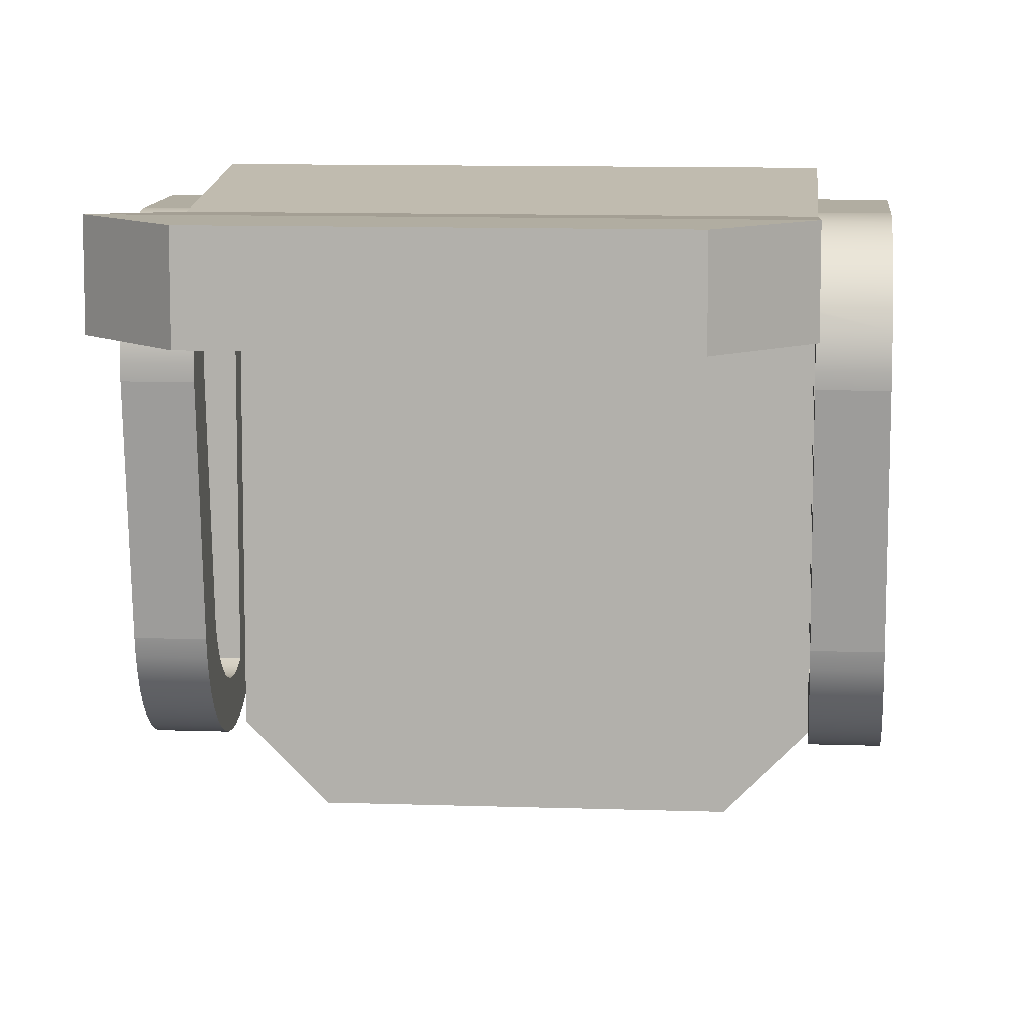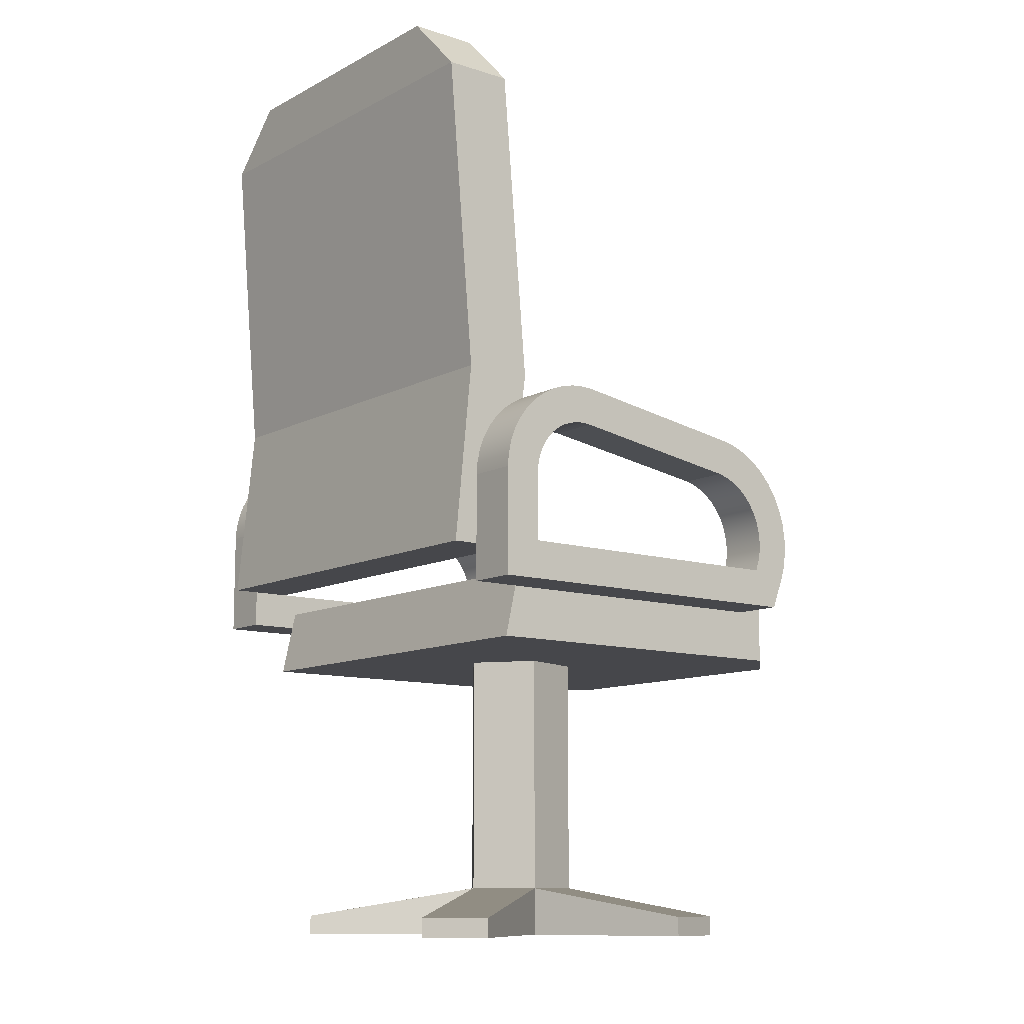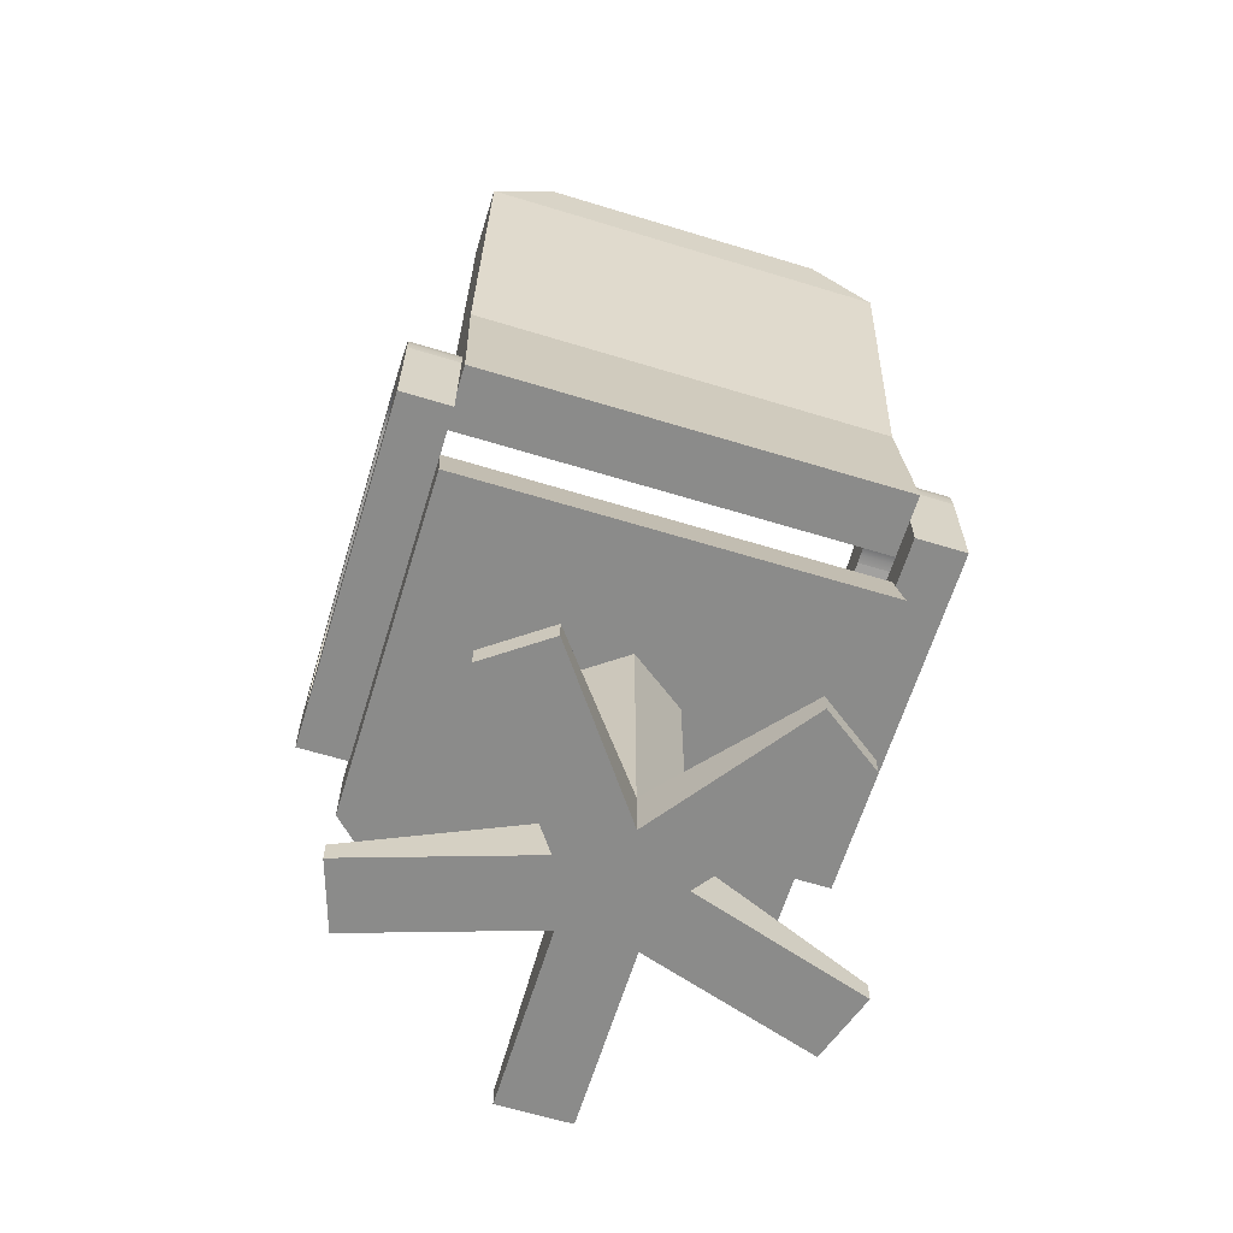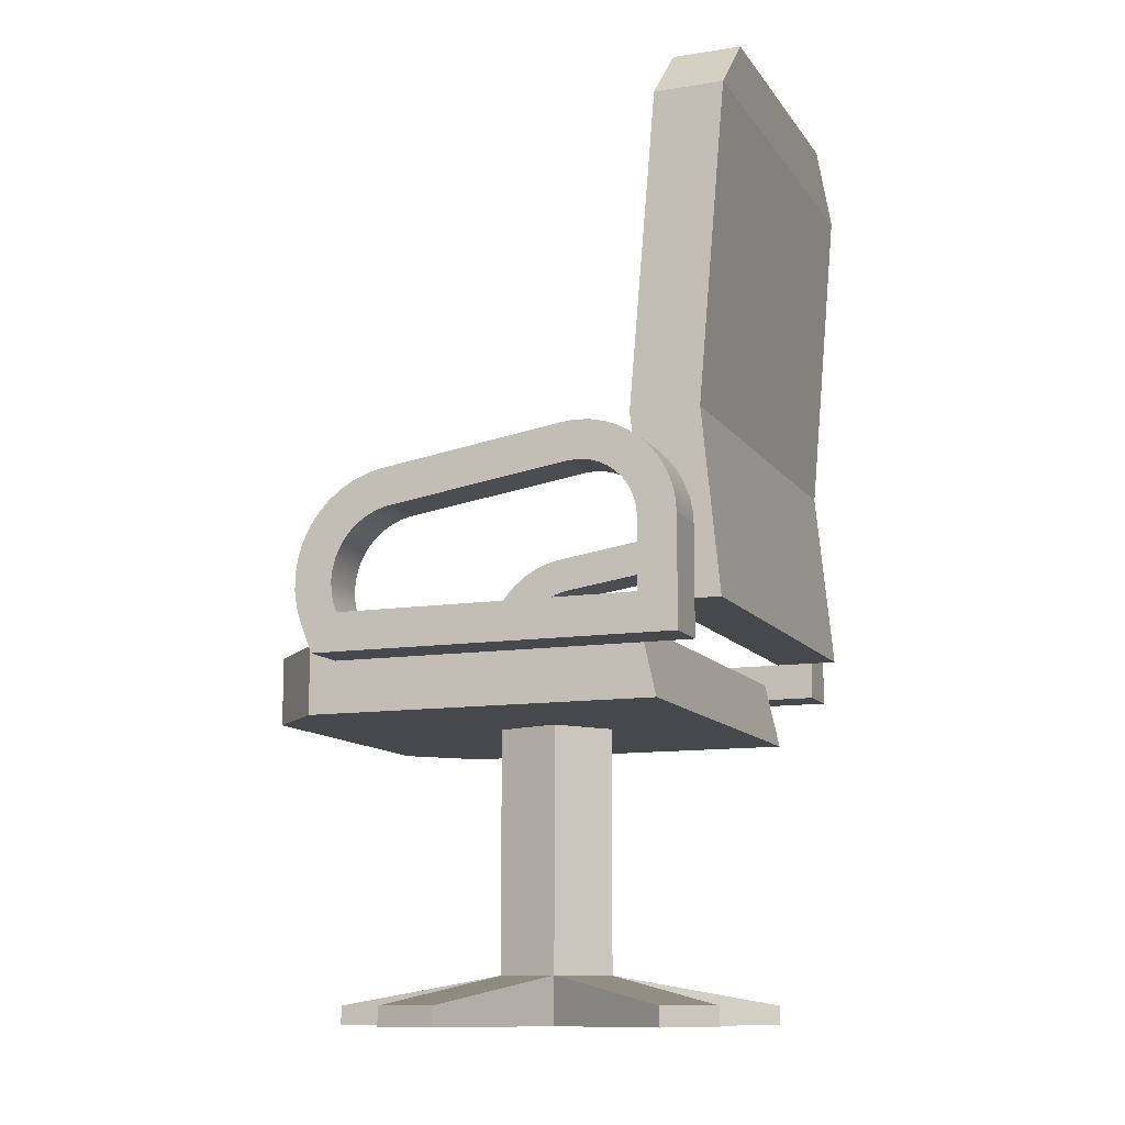
<metadata>
{"format":"obj","ext":"obj","renderer":"f3d","projection":"perspective","resolution":1024,"background":"white","views":[{"elev":10.4,"azim":-175.0,"up":"+Z"},{"elev":-10.8,"azim":51.8,"up":"+Y"},{"elev":-63.7,"azim":-17.1,"up":"+Y"},{"elev":-11.4,"azim":-69.0,"up":"+Y"}]}
</metadata>
<code>
o chairDesk
v -1.162 -0 0.07772
v -1.162 -0 0.9849
v -1.518 -0 0.9849
v -1.518 -0 0.07772
v -1.34 -0 1.532
v -1.052 -0 1.323
v -1.627 -0 1.323
v -1.873 -0 2.266
v -2.161 -0 2.057
v -2.38 -0 0.7046
v -2.49 -0 1.043
v -0.2993 -0 0.7046
v -0.1894 -0 1.043
v -0.8066 -0 2.266
v -0.519 -0 2.057
v -1.518 0.1008 0.07772
v -1.518 0.252 0.9849
v -1.627 0.252 1.323
v -2.161 0.1008 2.057
v -1.34 0.252 1.532
v -1.873 0.1008 2.266
v -1.162 0.1008 0.07772
v -1.162 0.252 0.9849
v -2.38 0.1008 0.7046
v -2.49 0.1008 1.043
v -0.2993 0.1008 0.7046
v -0.1894 0.1008 1.043
v -1.052 0.252 1.323
v -0.8066 0.1008 2.266
v -0.519 0.1008 2.057
v -1.34 1.52 1.532
v -1.052 1.52 1.323
v -1.162 1.52 0.9849
v -1.34 1.52 0.9849
v -1.518 1.52 0.9849
v -1.627 1.52 1.323
v -2.419 2.496 2.094
v -2.419 2.529 2.069
v -2.419 1.979 2.143
v -2.419 2.458 2.115
v -2.419 2.417 2.13
v -2.419 2.375 2.14
v -2.419 2.332 2.143
v -0.261 2.912 2.018
v -2.419 2.912 2.018
v -2.419 4.544 2.158
v -0.261 4.544 2.158
v -0.261 4.544 2.514
v -0.5774 4.861 2.158
v -0.5774 4.861 2.514
v -0.261 1.979 2.143
v -0.261 2.529 2.069
v -0.261 2.496 2.094
v -0.261 2.458 2.115
v -0.261 2.417 2.13
v -0.261 2.375 2.14
v -0.261 2.332 2.143
v -0.5774 1.52 0
v -2.102 1.52 0
v -2.102 1.868 0
v -0.5774 1.868 0
v -0.261 1.52 0.3164
v -0.261 1.868 0.3164
v -0.261 1.868 0.4263
v -0.261 1.785 0.4588
v -0.261 1.52 2.143
v -0.261 1.785 2.083
v -2.102 4.861 2.514
v -2.102 4.861 2.158
v -2.419 4.544 2.514
v -2.419 1.979 2.468
v -0.261 1.979 2.468
v -0.261 2.912 2.375
v -2.419 2.912 2.375
v -2.419 2.789 2.035
v -2.419 2.785 2.044
v -2.419 2.752 2.107
v -2.419 2.709 2.164
v -2.419 2.659 2.215
v -2.419 2.602 2.258
v -2.419 2.539 2.292
v -2.419 2.472 2.317
v -2.419 2.403 2.332
v -2.419 2.339 2.337
v -2.419 1.979 2.337
v -0.261 2.789 2.035
v -0.261 1.868 2.065
v -2.419 1.868 2.065
v -2.419 1.868 0.3164
v -2.419 1.868 0.4263
v -0.261 1.979 2.337
v -2.419 1.52 2.143
v -2.419 1.785 2.083
v -2.419 1.785 0.4588
v -2.419 1.52 0.3164
v -0.261 2.785 2.044
v -0.261 2.752 2.107
v -0.261 2.709 2.164
v -0.261 2.659 2.215
v -0.261 2.602 2.258
v -0.261 2.539 2.292
v -0.261 2.472 2.317
v -0.261 2.403 2.332
v -0.261 2.339 2.337
v -2.419 2.824 1.772
v -2.419 2.681 0.8215
v -2.68 2.681 0.8215
v -2.68 2.824 1.772
v -2.419 2.81 1.977
v -2.68 2.81 1.977
v -2.68 2.785 2.044
v -2.68 2.752 2.107
v -2.419 2.825 1.907
v -2.68 2.825 1.907
v -2.419 2.829 1.836
v -2.68 2.829 1.836
v 0 2.339 0.3987
v -0.261 2.339 0.3987
v -0.261 2.413 0.4343
v 0 2.413 0.4343
v 0 2.339 2.337
v 0 2.403 2.332
v -2.68 2.472 2.317
v -2.68 2.539 2.292
v -0.261 2.481 0.4806
v 0 2.481 0.4806
v 0 2.472 2.317
v -2.419 2.635 1.838
v -2.419 2.632 1.881
v -2.68 2.632 1.881
v -2.68 2.635 1.838
v -0.261 2.541 0.5365
v 0 2.541 0.5365
v 0 2.829 1.836
v 0 2.824 1.772
v -0.261 2.824 1.772
v -0.261 2.829 1.836
v 0 2.593 0.6008
v -0.261 2.593 0.6008
v -2.419 2.664 0.7485
v -2.419 2.634 0.672
v -2.68 2.634 0.672
v -2.68 2.664 0.7485
v -2.68 2.709 2.164
v -2.419 2.179 0.3621
v -2.68 2.179 0.3621
v -2.68 2.261 0.3744
v -2.419 2.261 0.3744
v 0 2.097 0.3621
v -0.261 2.097 0.3621
v -0.261 2.179 0.3621
v 0 2.179 0.3621
v 0 2.752 2.107
v 0 2.785 2.044
v -2.68 2.339 0.3987
v -2.419 2.339 0.3987
v -2.68 2.403 2.332
v -2.419 2.608 1.964
v -2.419 2.587 2.002
v -2.68 2.587 2.002
v -2.68 2.608 1.964
v -2.419 2.623 1.923
v -2.68 2.623 1.923
v -2.419 2.413 0.4343
v -2.68 2.413 0.4343
v -2.68 2.481 0.4806
v -2.419 2.481 0.4806
v -2.68 1.785 2.337
v -2.419 1.785 2.337
v -2.68 2.339 2.337
v -2.68 2.458 2.115
v -2.68 2.496 2.094
v -2.68 2.531 2.068
v -2.419 2.531 2.068
v -2.68 2.332 2.143
v -2.68 2.375 2.14
v -2.68 2.602 2.258
v -2.68 2.659 2.215
v -2.68 2.417 2.13
v -2.419 2.631 1.794
v -2.68 2.631 1.794
v -2.419 2.593 0.6008
v -2.419 2.541 0.5365
v -2.68 2.541 0.5365
v -2.68 2.593 0.6008
v -2.419 2.016 0.3743
v -2.68 2.016 0.3743
v -2.68 2.097 0.3621
v -2.419 2.097 0.3621
v -2.68 1.785 0.4588
v -2.419 2.561 2.037
v -2.68 2.561 2.037
v -2.68 1.979 2.143
v -2.419 1.944 0.3964
v -2.68 1.944 0.3964
v -2.419 1.979 0.5911
v -2.68 1.979 0.5911
v -0.261 2.261 0.3744
v 0 2.261 0.3744
v -0.261 1.785 2.337
v 0 1.785 2.337
v 0 1.944 0.3964
v -0.261 1.944 0.3964
v -0.261 2.016 0.3743
v 0 2.016 0.3743
v 0 2.623 1.923
v 0 2.608 1.964
v -0.261 2.608 1.964
v -0.261 2.623 1.923
v 0 2.634 0.672
v -0.261 2.634 0.672
v -0.261 2.248 0.5798
v 0 2.248 0.5798
v 0 2.299 0.6016
v -0.261 2.299 0.6016
v 0 1.979 2.143
v 0 1.979 0.5911
v -0.261 1.979 0.5911
v 0 2.453 0.7543
v 0 2.475 0.8046
v -0.261 2.475 0.8046
v -0.261 2.453 0.7543
v -0.261 2.031 0.5727
v 0 2.031 0.5727
v 0 2.085 0.5622
v -0.261 2.085 0.5622
v 0 2.49 0.8577
v 0 2.631 1.794
v -0.261 2.631 1.794
v -0.261 2.49 0.8577
v 0 2.602 2.258
v 0 2.659 2.215
v 0 1.785 0.4588
v 0 2.14 0.5599
v 0 2.195 0.5658
v 0 2.345 0.6306
v 0 2.387 0.6663
v 0 2.423 0.7078
v 0 2.664 0.7485
v 0 2.681 0.8215
v 0 2.635 1.838
v 0 2.825 1.907
v 0 2.632 1.881
v 0 2.81 1.977
v 0 2.587 2.002
v 0 2.561 2.037
v 0 2.531 2.068
v 0 2.496 2.094
v 0 2.458 2.115
v 0 2.709 2.164
v 0 2.417 2.13
v 0 2.375 2.14
v 0 2.332 2.143
v 0 2.539 2.292
v -0.261 2.664 0.7485
v -0.261 2.681 0.8215
v -0.261 2.423 0.7078
v -0.261 2.387 0.6663
v -0.261 2.14 0.5599
v -0.261 2.195 0.5658
v -0.261 2.81 1.977
v -0.261 2.825 1.907
v -0.261 2.531 2.068
v -0.261 2.561 2.037
v -0.261 2.587 2.002
v -0.261 2.632 1.881
v -0.261 2.635 1.838
v -2.419 2.423 0.7078
v -2.419 2.453 0.7543
v -2.68 2.453 0.7543
v -2.68 2.423 0.7078
v -2.68 2.14 0.5599
v -2.419 2.14 0.5599
v -2.419 2.195 0.5658
v -2.68 2.195 0.5658
v -2.419 2.248 0.5798
v -2.419 2.299 0.6016
v -2.419 2.345 0.6306
v -2.419 2.387 0.6663
v -2.419 2.475 0.8046
v -2.419 2.49 0.8577
v -2.419 2.031 0.5727
v -2.419 2.085 0.5622
v -2.68 2.49 0.8577
v -2.68 2.475 0.8046
v -0.261 2.345 0.6306
v -2.68 2.085 0.5622
v -2.68 2.031 0.5727
v -2.68 2.345 0.6306
v -2.68 2.387 0.6663
v -2.68 2.248 0.5798
v -2.68 2.299 0.6016
f 1 2 3
f 3 4 1
f 5 3 2
f 2 6 5
f 5 7 3
f 7 5 8
f 8 9 7
f 10 3 7
f 7 11 10
f 6 2 12
f 12 13 6
f 14 5 6
f 6 15 14
f 16 4 3
f 3 17 16
f 18 7 9
f 9 19 18
f 5 20 21
f 21 8 5
f 21 20 18
f 18 19 21
f 9 8 21
f 21 19 9
f 1 22 23
f 23 2 1
f 24 10 11
f 11 25 24
f 3 10 24
f 24 17 3
f 12 26 27
f 27 13 12
f 6 13 27
f 27 28 6
f 18 17 24
f 24 25 18
f 11 7 18
f 18 25 11
f 29 30 28
f 28 20 29
f 14 15 30
f 30 29 14
f 6 28 30
f 30 15 6
f 12 2 23
f 23 26 12
f 28 27 26
f 26 23 28
f 20 5 14
f 14 29 20
f 1 4 16
f 16 22 1
f 23 22 16
f 16 17 23
f 31 32 33
f 33 34 31
f 34 35 31
f 35 36 31
f 23 17 35
f 35 33 23
f 35 34 33
f 20 28 32
f 32 31 20
f 35 17 18
f 18 36 35
f 23 33 32
f 32 28 23
f 18 20 31
f 31 36 18
f 105 106 107
f 107 108 105
f 75 109 110
f 110 76 75
f 110 111 76
f 77 76 111
f 111 112 77
f 109 113 114
f 114 110 109
f 115 105 108
f 108 116 115
f 117 118 119
f 119 120 117
f 104 121 122
f 122 103 104
f 123 82 81
f 81 124 123
f 120 119 125
f 125 126 120
f 103 122 127
f 127 102 103
f 128 129 130
f 130 131 128
f 126 125 132
f 132 133 126
f 134 135 136
f 136 137 134
f 138 133 132
f 132 139 138
f 140 141 142
f 142 143 140
f 78 77 112
f 112 144 78
f 145 146 147
f 147 148 145
f 149 150 151
f 151 152 149
f 153 154 96
f 96 97 153
f 148 147 155
f 155 156 148
f 157 83 82
f 82 123 157
f 158 159 160
f 160 161 158
f 162 158 161
f 161 163 162
f 164 165 166
f 166 167 164
f 168 169 85
f 85 170 168
f 85 84 170
f 40 171 172
f 172 37 40
f 37 172 173
f 173 38 37
f 173 174 38
f 43 175 176
f 176 42 43
f 129 162 163
f 163 130 129
f 177 80 79
f 79 178 177
f 42 176 179
f 179 41 42
f 124 81 80
f 80 177 124
f 180 128 131
f 131 181 180
f 182 183 184
f 184 185 182
f 113 115 116
f 116 114 113
f 170 84 83
f 83 157 170
f 186 187 188
f 188 189 186
f 156 155 165
f 165 164 156
f 141 182 185
f 185 142 141
f 93 169 168
f 168 94 93
f 168 190 94
f 159 191 192
f 192 160 159
f 39 193 175
f 175 43 39
f 194 195 187
f 187 186 194
f 106 140 143
f 143 107 106
f 191 174 173
f 173 192 191
f 79 78 144
f 144 178 79
f 39 196 197
f 197 193 39
f 41 179 171
f 171 40 41
f 94 190 195
f 195 90 94
f 195 194 90
f 189 188 146
f 146 145 189
f 167 166 184
f 184 183 167
f 152 151 198
f 198 199 152
f 199 198 118
f 118 117 199
f 200 201 121
f 121 91 200
f 121 104 91
f 202 203 204
f 204 205 202
f 205 204 150
f 150 149 205
f 206 207 208
f 208 209 206
f 210 138 139
f 139 211 210
f 212 213 214
f 214 215 212
f 216 217 218
f 218 51 216
f 219 220 221
f 221 222 219
f 223 224 225
f 225 226 223
f 227 228 229
f 229 230 227
f 100 231 232
f 232 99 100
f 233 65 64
f 64 202 233
f 64 203 202
f 234 133 138
f 138 235 234
f 138 213 235
f 138 214 213
f 138 210 214
f 210 236 214
f 210 237 236
f 210 238 237
f 210 239 238
f 239 219 238
f 239 240 219
f 240 220 219
f 240 227 220
f 240 135 227
f 135 228 227
f 135 134 228
f 134 241 228
f 134 242 241
f 242 243 241
f 242 206 243
f 242 244 206
f 244 207 206
f 244 245 207
f 244 154 245
f 154 246 245
f 154 247 246
f 154 153 247
f 153 248 247
f 153 249 248
f 153 250 249
f 250 251 249
f 250 252 251
f 250 253 252
f 250 216 253
f 216 250 201
f 217 216 201
f 217 201 233
f 224 217 233
f 126 224 233
f 120 126 233
f 117 120 233
f 117 233 202
f 199 117 202
f 199 202 205
f 152 199 205
f 205 149 152
f 126 225 224
f 126 133 225
f 133 234 225
f 250 232 201
f 232 231 201
f 231 254 201
f 254 127 201
f 127 122 201
f 122 121 201
f 240 239 255
f 255 256 240
f 253 57 56
f 56 252 253
f 237 238 257
f 257 258 237
f 220 227 230
f 230 221 220
f 226 225 234
f 234 259 226
f 218 217 224
f 224 223 218
f 259 234 235
f 235 260 259
f 216 51 57
f 57 253 216
f 154 244 261
f 261 86 154
f 154 86 96
f 102 127 254
f 254 101 102
f 101 254 231
f 231 100 101
f 244 242 262
f 262 261 244
f 248 53 52
f 52 247 248
f 52 263 247
f 252 56 55
f 55 251 252
f 245 246 264
f 264 265 245
f 250 153 97
f 97 98 250
f 243 206 209
f 209 266 243
f 232 250 98
f 98 99 232
f 233 201 200
f 200 65 233
f 200 67 65
f 251 55 54
f 54 249 251
f 241 243 266
f 266 267 241
f 239 210 211
f 211 255 239
f 228 241 267
f 267 229 228
f 249 54 53
f 53 248 249
f 135 240 256
f 256 136 135
f 207 245 265
f 265 208 207
f 246 247 263
f 263 264 246
f 242 134 137
f 137 262 242
f 268 269 270
f 270 271 268
f 260 235 213
f 213 212 260
f 272 273 274
f 274 275 272
f 273 183 182
f 182 274 273
f 182 276 274
f 182 277 276
f 182 141 277
f 141 278 277
f 141 279 278
f 141 268 279
f 141 140 268
f 140 269 268
f 140 106 269
f 106 280 269
f 106 281 280
f 106 105 281
f 105 180 281
f 105 115 180
f 115 128 180
f 115 113 128
f 113 129 128
f 113 162 129
f 113 109 162
f 109 158 162
f 109 159 158
f 109 75 159
f 75 191 159
f 75 174 191
f 75 38 174
f 186 189 145
f 145 148 186
f 148 194 186
f 148 156 194
f 156 90 194
f 156 164 90
f 164 196 90
f 196 88 90
f 164 282 196
f 164 167 282
f 167 283 282
f 167 183 283
f 183 273 283
f 196 39 88
f 39 93 88
f 39 169 93
f 39 85 169
f 280 281 284
f 284 285 280
f 151 150 204
f 204 198 151
f 204 203 198
f 203 118 198
f 203 64 118
f 64 119 118
f 64 218 119
f 64 87 218
f 218 223 119
f 223 125 119
f 223 226 125
f 226 132 125
f 226 259 132
f 87 51 218
f 87 67 51
f 67 200 51
f 200 91 51
f 139 132 259
f 259 260 139
f 260 212 139
f 212 215 139
f 215 211 139
f 215 286 211
f 286 258 211
f 258 257 211
f 257 255 211
f 257 222 255
f 222 256 255
f 222 221 256
f 221 230 256
f 230 136 256
f 230 229 136
f 229 137 136
f 229 267 137
f 267 262 137
f 267 266 262
f 266 209 262
f 209 261 262
f 209 208 261
f 208 265 261
f 265 86 261
f 265 264 86
f 264 263 86
f 263 52 86
f 287 283 273
f 273 272 287
f 288 282 283
f 283 287 288
f 289 278 279
f 279 290 289
f 286 236 237
f 237 258 286
f 238 219 222
f 222 257 238
f 291 276 277
f 277 292 291
f 275 274 276
f 276 291 275
f 281 180 181
f 181 284 281
f 146 188 187
f 187 147 146
f 187 195 147
f 195 155 147
f 195 190 155
f 190 165 155
f 190 166 165
f 190 288 166
f 190 197 288
f 190 168 197
f 288 287 166
f 287 184 166
f 287 272 184
f 168 193 197
f 168 175 193
f 168 144 175
f 168 178 144
f 168 177 178
f 168 124 177
f 168 123 124
f 168 157 123
f 168 170 157
f 185 184 272
f 272 275 185
f 275 291 185
f 291 292 185
f 292 142 185
f 292 289 142
f 289 290 142
f 290 271 142
f 271 143 142
f 271 270 143
f 270 107 143
f 270 285 107
f 285 284 107
f 284 108 107
f 284 181 108
f 181 116 108
f 181 131 116
f 131 114 116
f 131 130 114
f 130 163 114
f 163 110 114
f 163 161 110
f 161 160 110
f 160 111 110
f 160 192 111
f 192 173 111
f 173 112 111
f 173 172 112
f 172 171 112
f 171 144 112
f 171 179 144
f 179 176 144
f 176 175 144
f 288 197 196
f 196 282 288
f 292 277 278
f 278 289 292
f 215 214 236
f 236 286 215
f 269 280 285
f 285 270 269
f 279 268 271
f 271 290 279
f 37 38 39
f 39 40 37
f 39 41 40
f 39 42 41
f 39 43 42
f 44 45 46
f 46 47 44
f 48 47 49
f 49 50 48
f 51 52 53
f 53 54 51
f 54 55 51
f 55 56 51
f 56 57 51
f 58 59 60
f 60 61 58
f 62 58 61
f 61 63 62
f 62 63 64
f 64 65 62
f 65 66 62
f 65 67 66
f 68 69 46
f 46 70 68
f 71 72 73
f 73 74 71
f 46 45 74
f 74 70 46
f 74 45 75
f 75 76 74
f 76 77 74
f 77 78 74
f 78 79 74
f 79 80 74
f 80 81 74
f 81 82 74
f 82 83 74
f 83 84 74
f 71 74 84
f 84 85 71
f 51 39 38
f 38 52 51
f 38 75 52
f 75 86 52
f 75 45 86
f 45 44 86
f 64 63 61
f 61 87 64
f 61 88 87
f 61 60 88
f 60 89 88
f 89 90 88
f 91 72 71
f 71 51 91
f 71 39 51
f 71 85 39
f 50 49 69
f 69 68 50
f 92 66 67
f 67 93 92
f 67 87 93
f 87 88 93
f 94 89 95
f 95 92 94
f 94 90 89
f 92 93 94
f 73 44 47
f 47 48 73
f 86 44 73
f 73 96 86
f 73 97 96
f 73 98 97
f 73 99 98
f 73 100 99
f 73 101 100
f 73 102 101
f 73 103 102
f 73 104 103
f 73 91 104
f 73 72 91
f 74 73 48
f 48 70 74
f 60 59 95
f 95 89 60
f 58 62 66
f 66 92 58
f 92 59 58
f 92 95 59
f 47 46 69
f 69 49 47
f 68 70 48
f 48 50 68

</code>
